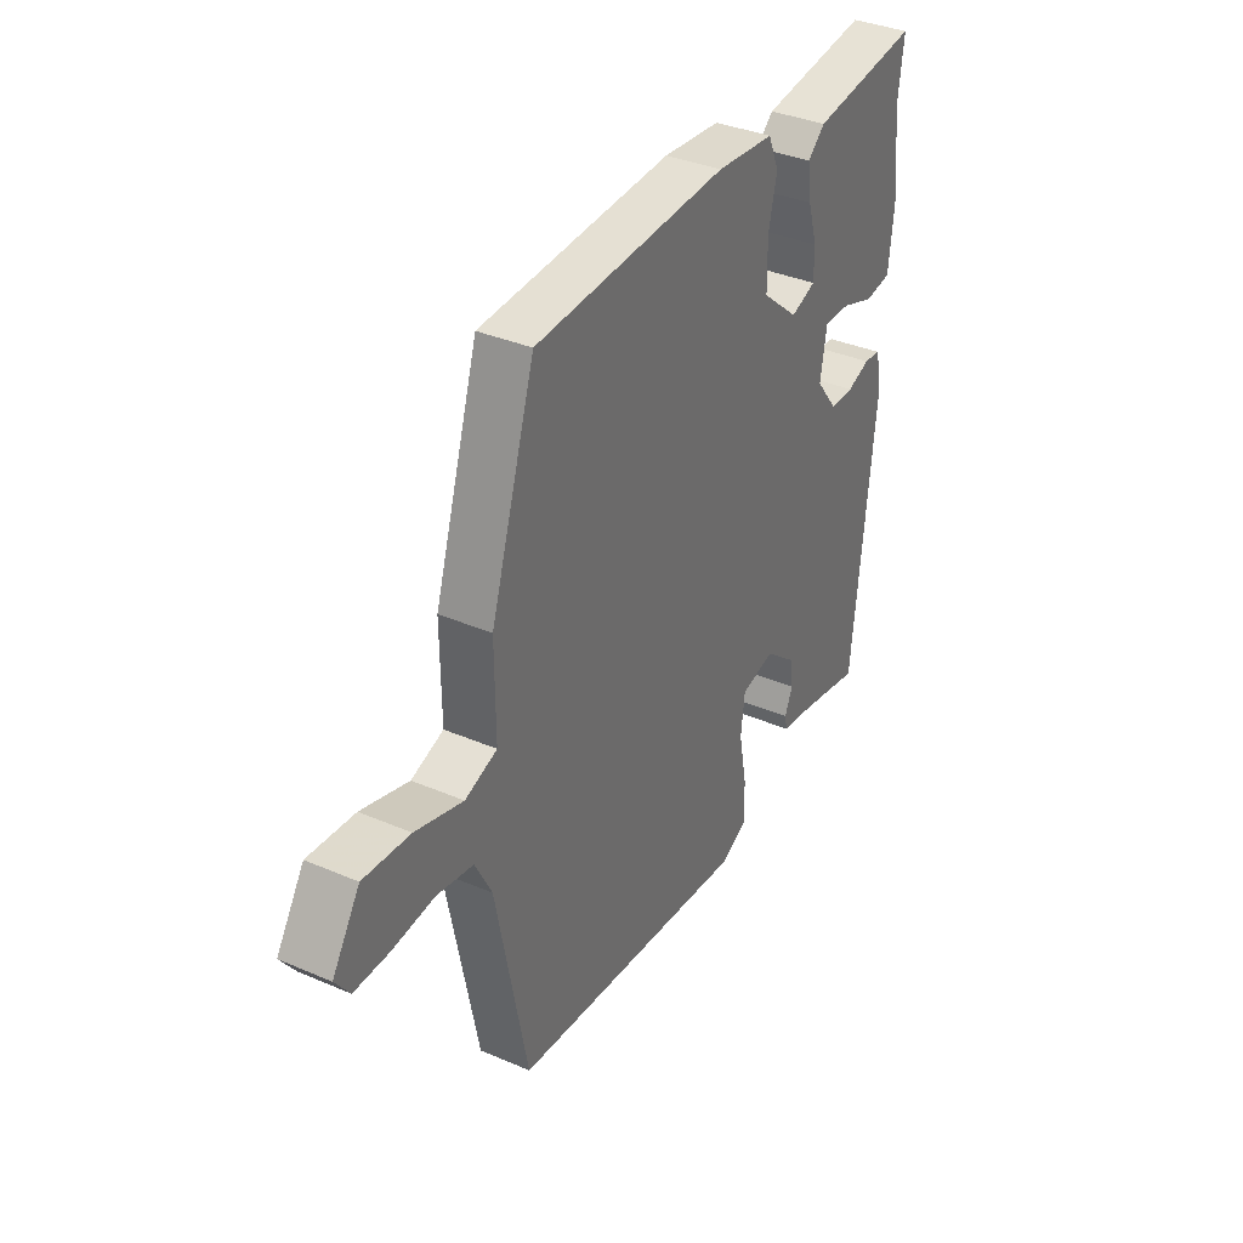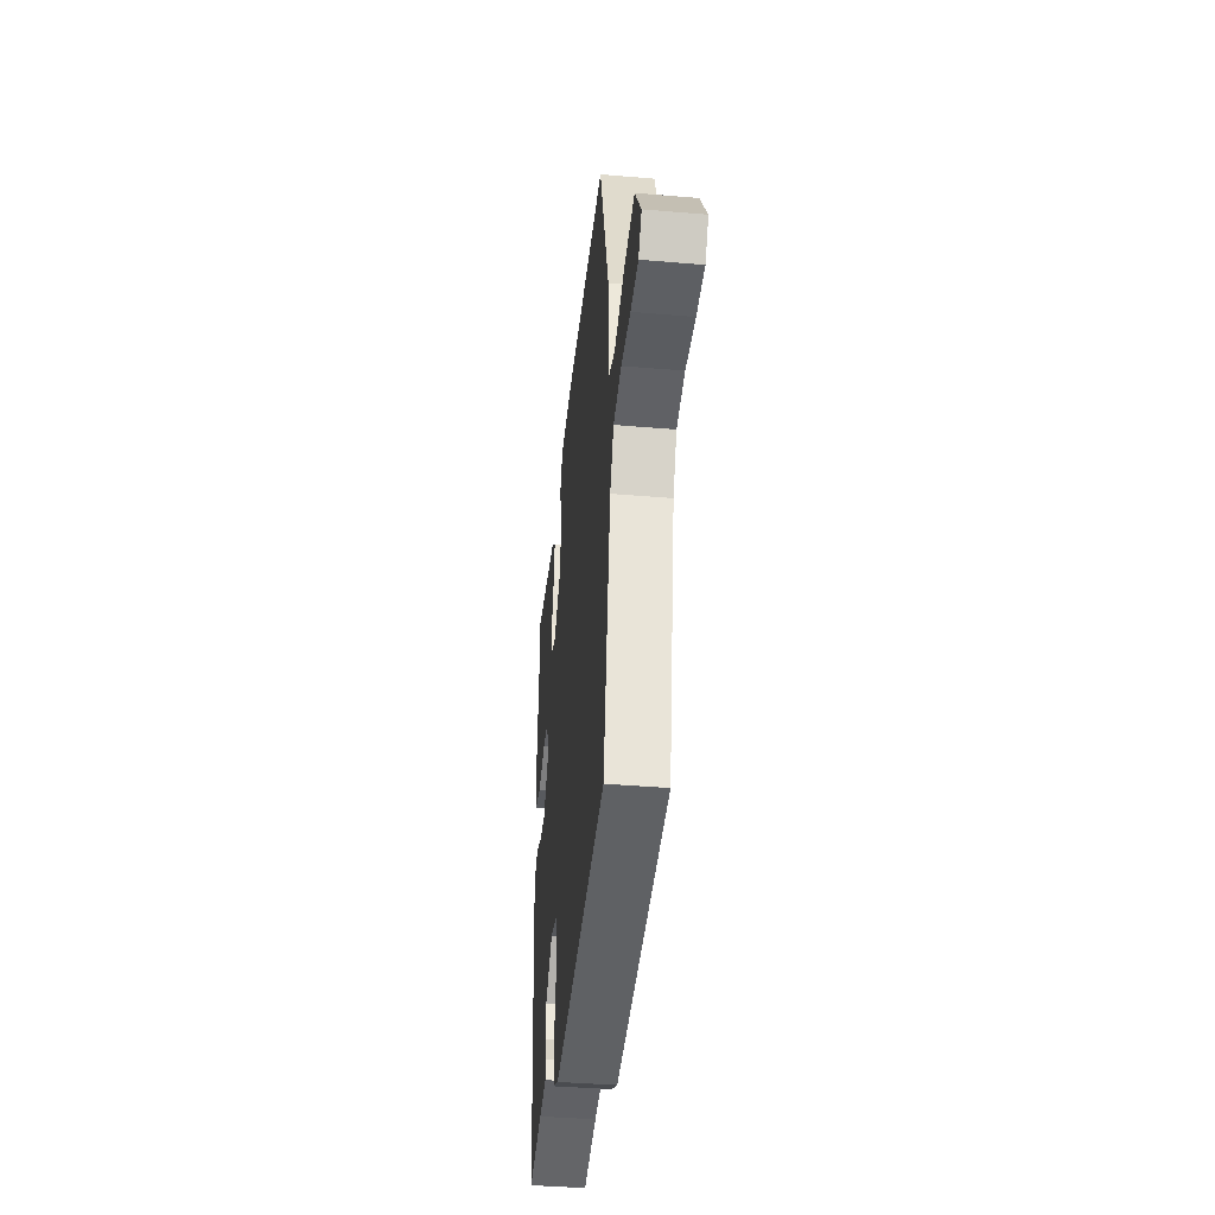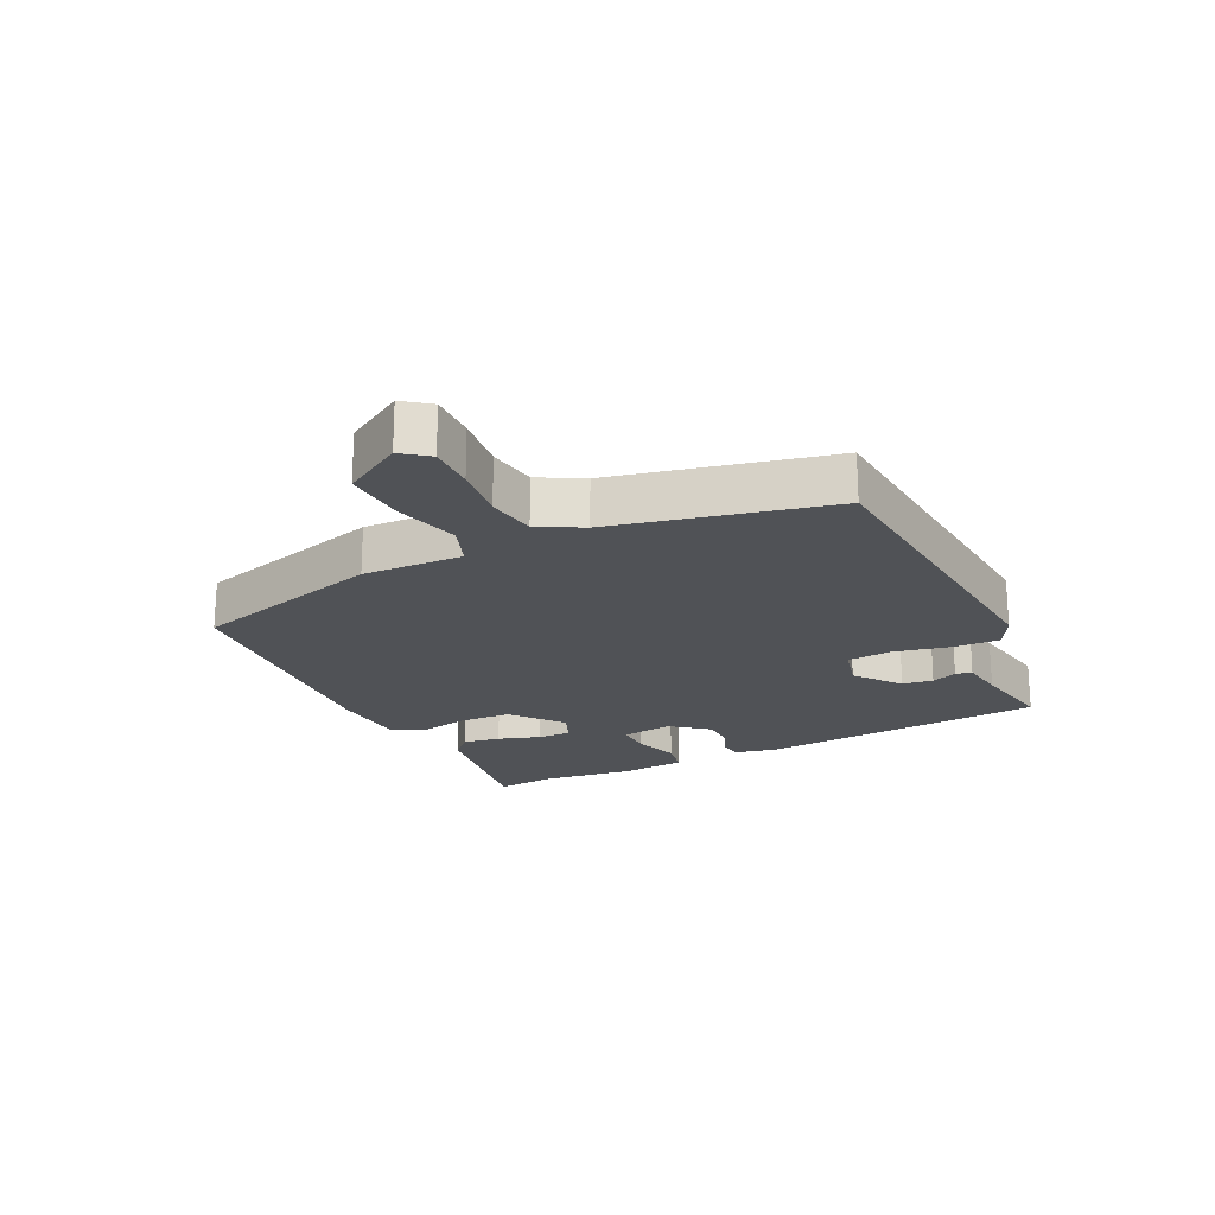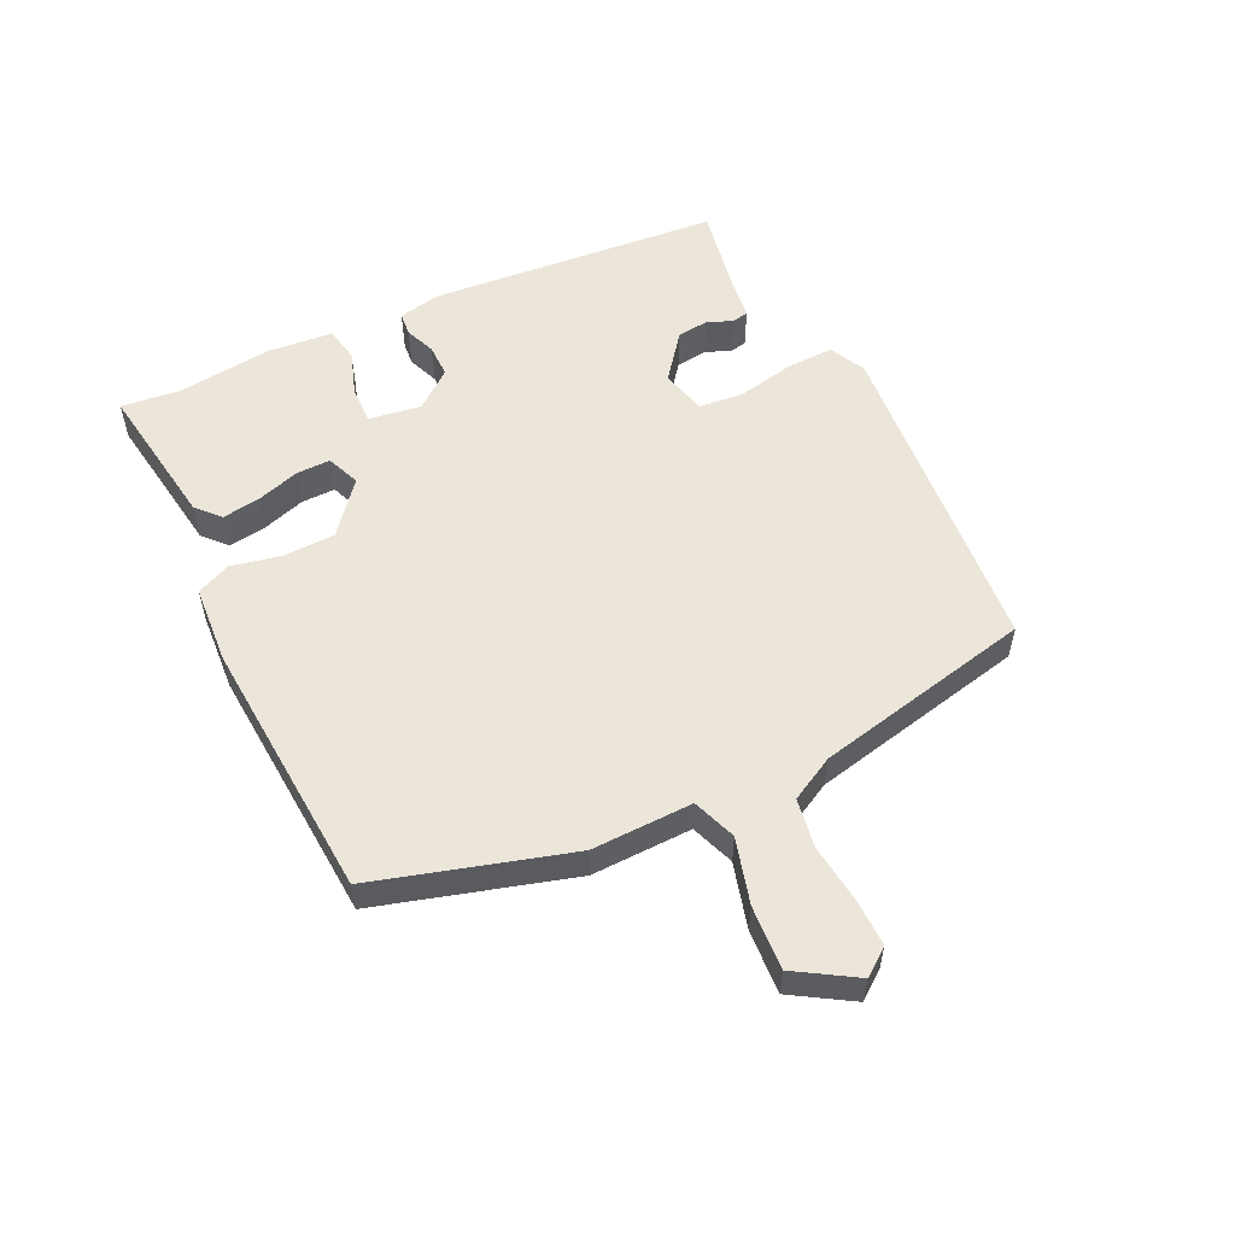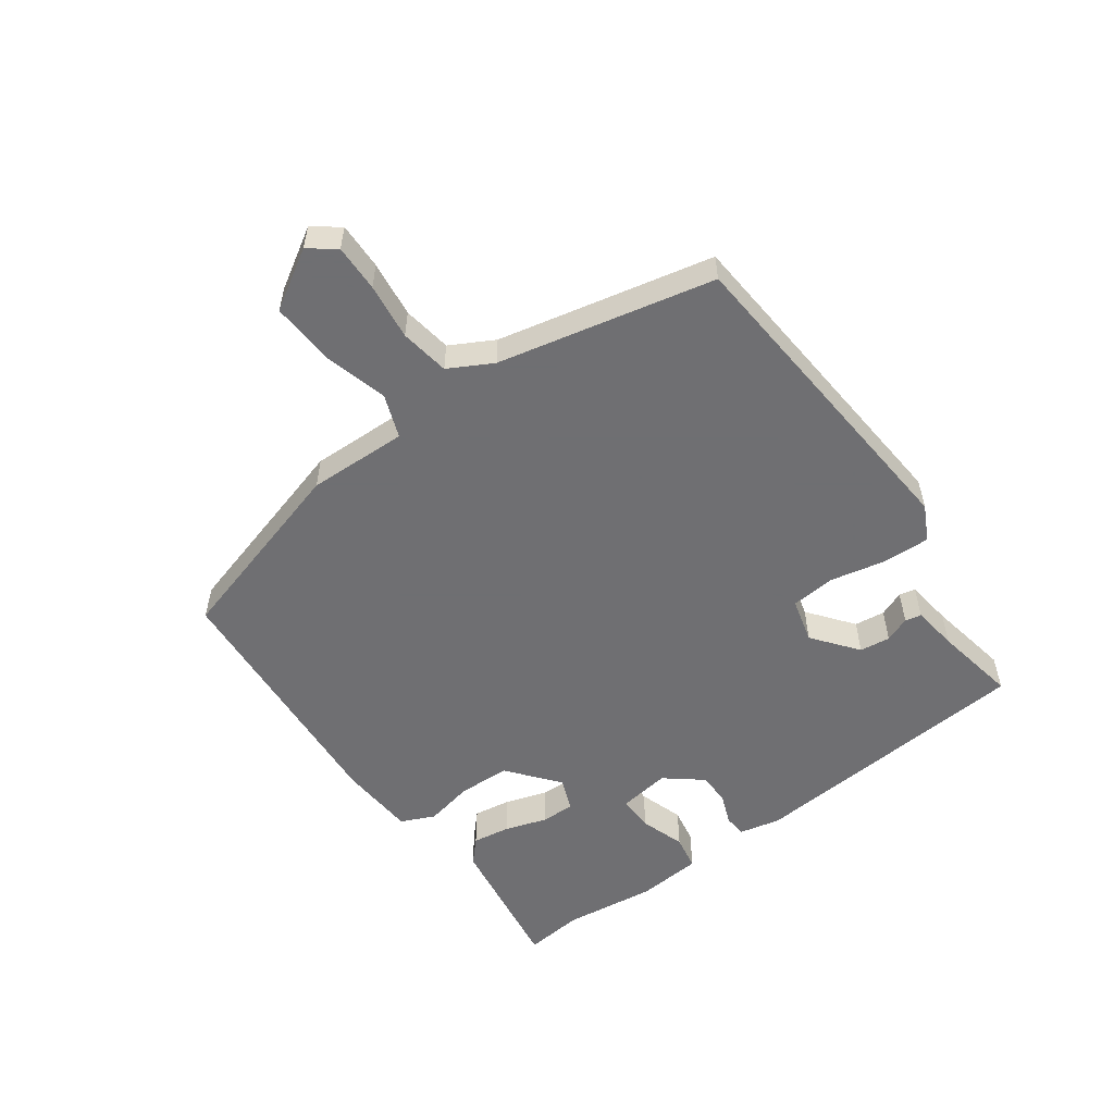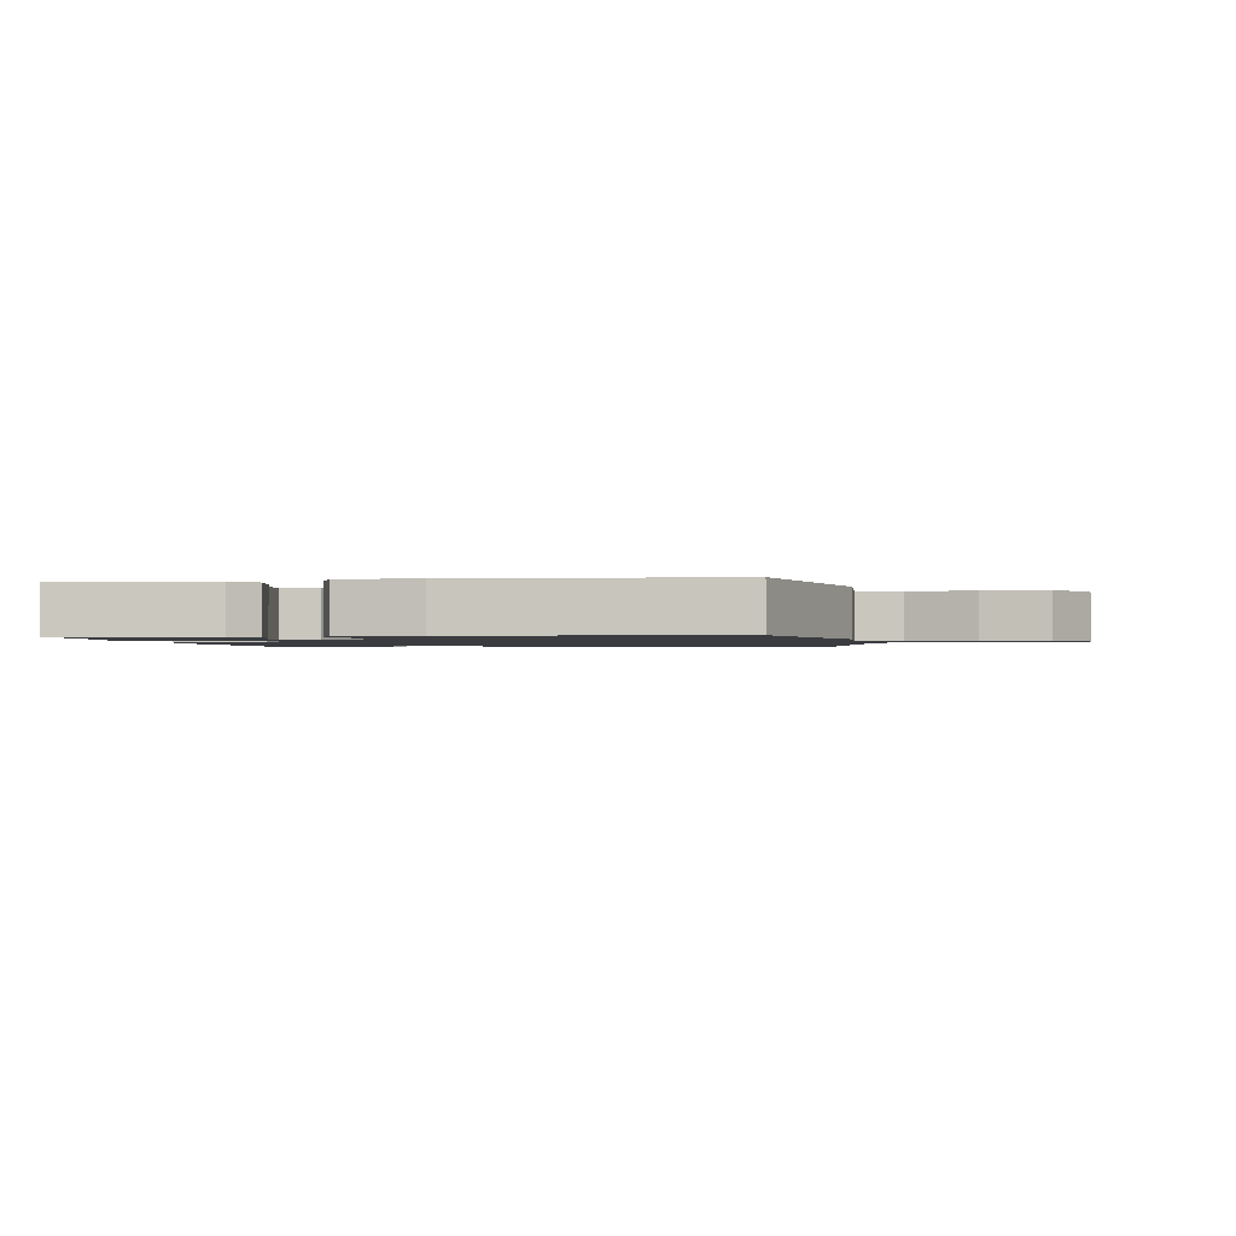
<metadata>
{"format":"obj","ext":"obj","renderer":"f3d","projection":"perspective","resolution":1024,"background":"white","views":[{"elev":36.1,"azim":119.4,"up":"+Z"},{"elev":-39.9,"azim":84.0,"up":"+Z"},{"elev":-20.7,"azim":114.6,"up":"+Y"},{"elev":55.1,"azim":63.3,"up":"+Y"},{"elev":-54.7,"azim":124.6,"up":"+Y"},{"elev":-1.5,"azim":7.4,"up":"+Y"}]}
</metadata>
<code>
v -0.488 0.07 0.407
v -0.5 0.07 0.501
v -0.268 0.07 0.471
v -0.231 0.07 0.438
v -0.239 0.07 0.378
v -0.259 0.07 0.311
v -0.259 0.07 0.257
v -0.206 0.07 0.237
v -0.127 0.07 0.304
v -0.126 0.07 0.387
v -0.144 0.07 0.464
v -0.121 0.07 0.518
v 0.002 0.07 0.529
v 0.415 0.07 0.508
v 0.51 0.07 0.205
v 0.509 0.07 0.046
v 0.578 0.07 0.022
v 0.68 0.07 0.052
v 0.78 0.07 0.06
v 0.839 0.07 -0.032
v 0.808 0.07 -0.075
v 0.733 0.07 -0.075
v 0.643 0.07 -0.066
v 0.565 0.07 -0.08
v 0.529 0.07 -0.15
v 0.461 0.07 -0.494
v -0.057 0.07 -0.548
v -0.114 0.07 -0.521
v -0.113 0.07 -0.446
v -0.096 0.07 -0.356
v -0.104 0.07 -0.286
v -0.176 0.07 -0.269
v -0.246 0.07 -0.326
v -0.251 0.07 -0.375
v -0.234 0.07 -0.415
v -0.239 0.07 -0.441
v -0.311 0.07 -0.452
v -0.443 0.07 -0.479
v -0.49 0.07 -0.021
v -0.477 0.07 0.045
v -0.441 0.07 0.049
v -0.392 0.07 0.031
v -0.34 0.07 0.032
v -0.294 0.07 0.092
v -0.308 0.07 0.174
v -0.365 0.07 0.172
v -0.436 0.07 0.147
v -0.492 0.07 0.156
v -0.503 0.07 0.26
v -0.488 0 0.407
v -0.5 0 0.501
v -0.268 0 0.471
v -0.231 0 0.438
v -0.239 0 0.378
v -0.259 0 0.311
v -0.259 0 0.257
v -0.206 0 0.237
v -0.127 0 0.304
v -0.126 0 0.387
v -0.144 0 0.464
v -0.121 0 0.518
v 0.002 0 0.529
v 0.415 0 0.508
v 0.51 0 0.205
v 0.509 0 0.046
v 0.578 0 0.022
v 0.68 0 0.052
v 0.78 0 0.06
v 0.839 0 -0.032
v 0.808 0 -0.075
v 0.733 0 -0.075
v 0.643 0 -0.066
v 0.565 0 -0.08
v 0.529 0 -0.15
v 0.461 0 -0.494
v -0.057 0 -0.548
v -0.114 0 -0.521
v -0.113 0 -0.446
v -0.096 0 -0.356
v -0.104 0 -0.286
v -0.176 0 -0.269
v -0.246 0 -0.326
v -0.251 0 -0.375
v -0.234 0 -0.415
v -0.239 0 -0.441
v -0.311 0 -0.452
v -0.443 0 -0.479
v -0.49 0 -0.021
v -0.477 0 0.045
v -0.441 0 0.049
v -0.392 0 0.031
v -0.34 0 0.032
v -0.294 0 0.092
v -0.308 0 0.174
v -0.365 0 0.172
v -0.436 0 0.147
v -0.492 0 0.156
v -0.503 0 0.26
f 46 47 48 49
f 45 46 49 1
f 39 40 41 42
f 37 38 39 42
f 37 42 43
f 34 35 36 37
f 33 34 37 43
f 32 33 43 44
f 27 28 29 30
f 25 26 27 30
f 24 25 30 31
f 20 21 22 23
f 18 19 20 23
f 17 18 23 24
f 16 17 24 31
f 10 11 12 13
f 9 10 13 14
f 8 9 14 15
f 3 4 5 6
f 3 6 7
f 45 1 2 3
f 45 3 7
f 44 45 7 8
f 16 31 32 44
f 8 15 16 44
f 98 97 96 95
f 50 98 95 94
f 91 90 89 88
f 91 88 87 86
f 92 91 86
f 86 85 84 83
f 92 86 83 82
f 93 92 82 81
f 79 78 77 76
f 79 76 75 74
f 80 79 74 73
f 72 71 70 69
f 72 69 68 67
f 73 72 67 66
f 80 73 66 65
f 62 61 60 59
f 63 62 59 58
f 64 63 58 57
f 55 54 53 52
f 56 55 52
f 52 51 50 94
f 56 52 94
f 57 56 94 93
f 93 81 80 65
f 93 65 64 57
f 1 50 51 2
f 2 51 52 3
f 3 52 53 4
f 4 53 54 5
f 5 54 55 6
f 6 55 56 7
f 7 56 57 8
f 8 57 58 9
f 9 58 59 10
f 10 59 60 11
f 11 60 61 12
f 12 61 62 13
f 13 62 63 14
f 14 63 64 15
f 15 64 65 16
f 16 65 66 17
f 17 66 67 18
f 18 67 68 19
f 19 68 69 20
f 20 69 70 21
f 21 70 71 22
f 22 71 72 23
f 23 72 73 24
f 24 73 74 25
f 25 74 75 26
f 26 75 76 27
f 27 76 77 28
f 28 77 78 29
f 29 78 79 30
f 30 79 80 31
f 31 80 81 32
f 32 81 82 33
f 33 82 83 34
f 34 83 84 35
f 35 84 85 36
f 36 85 86 37
f 37 86 87 38
f 38 87 88 39
f 39 88 89 40
f 40 89 90 41
f 41 90 91 42
f 42 91 92 43
f 43 92 93 44
f 44 93 94 45
f 45 94 95 46
f 46 95 96 47
f 47 96 97 48
f 48 97 98 49
f 49 98 50 1

</code>
